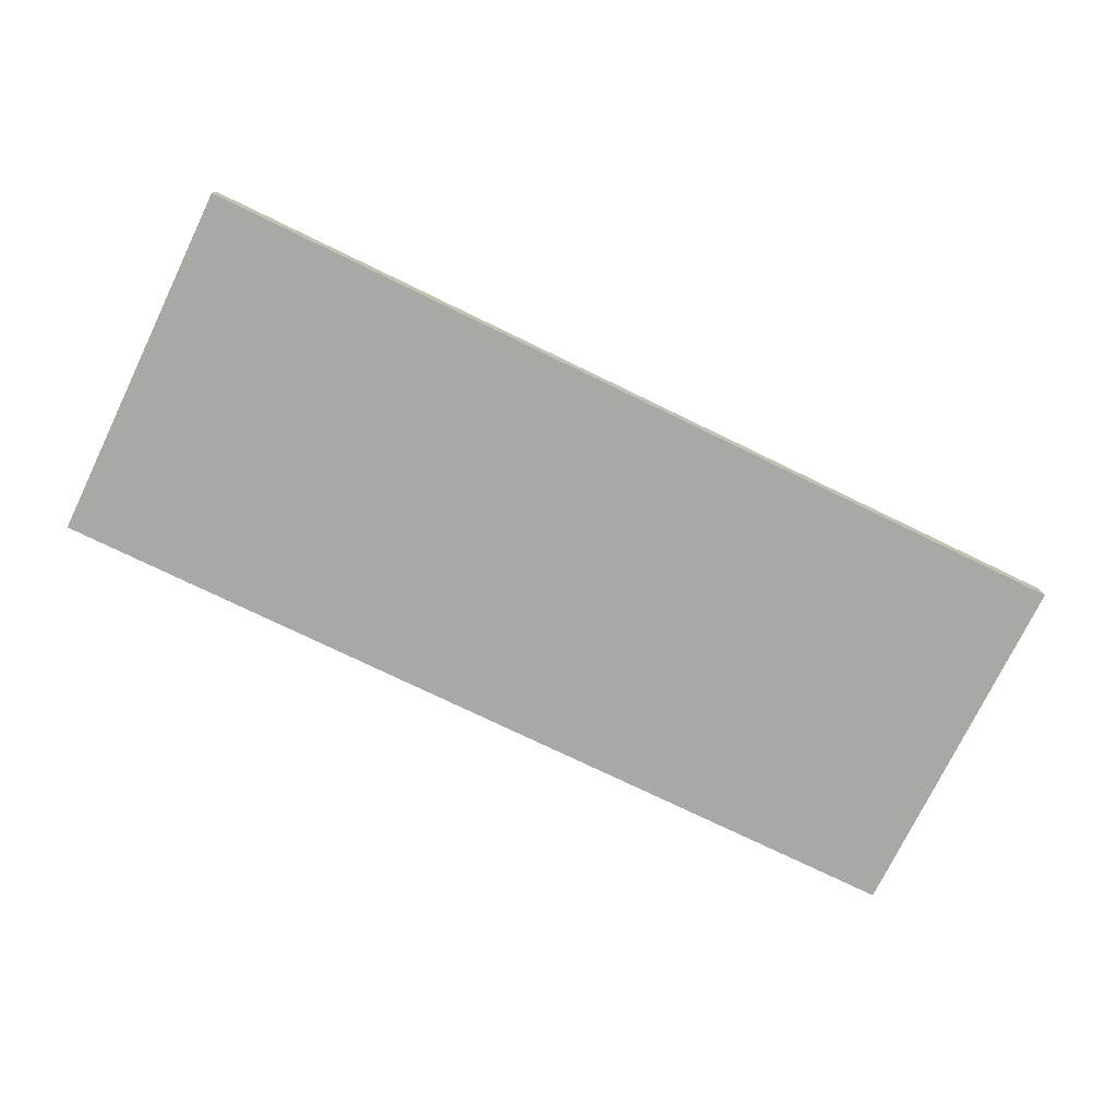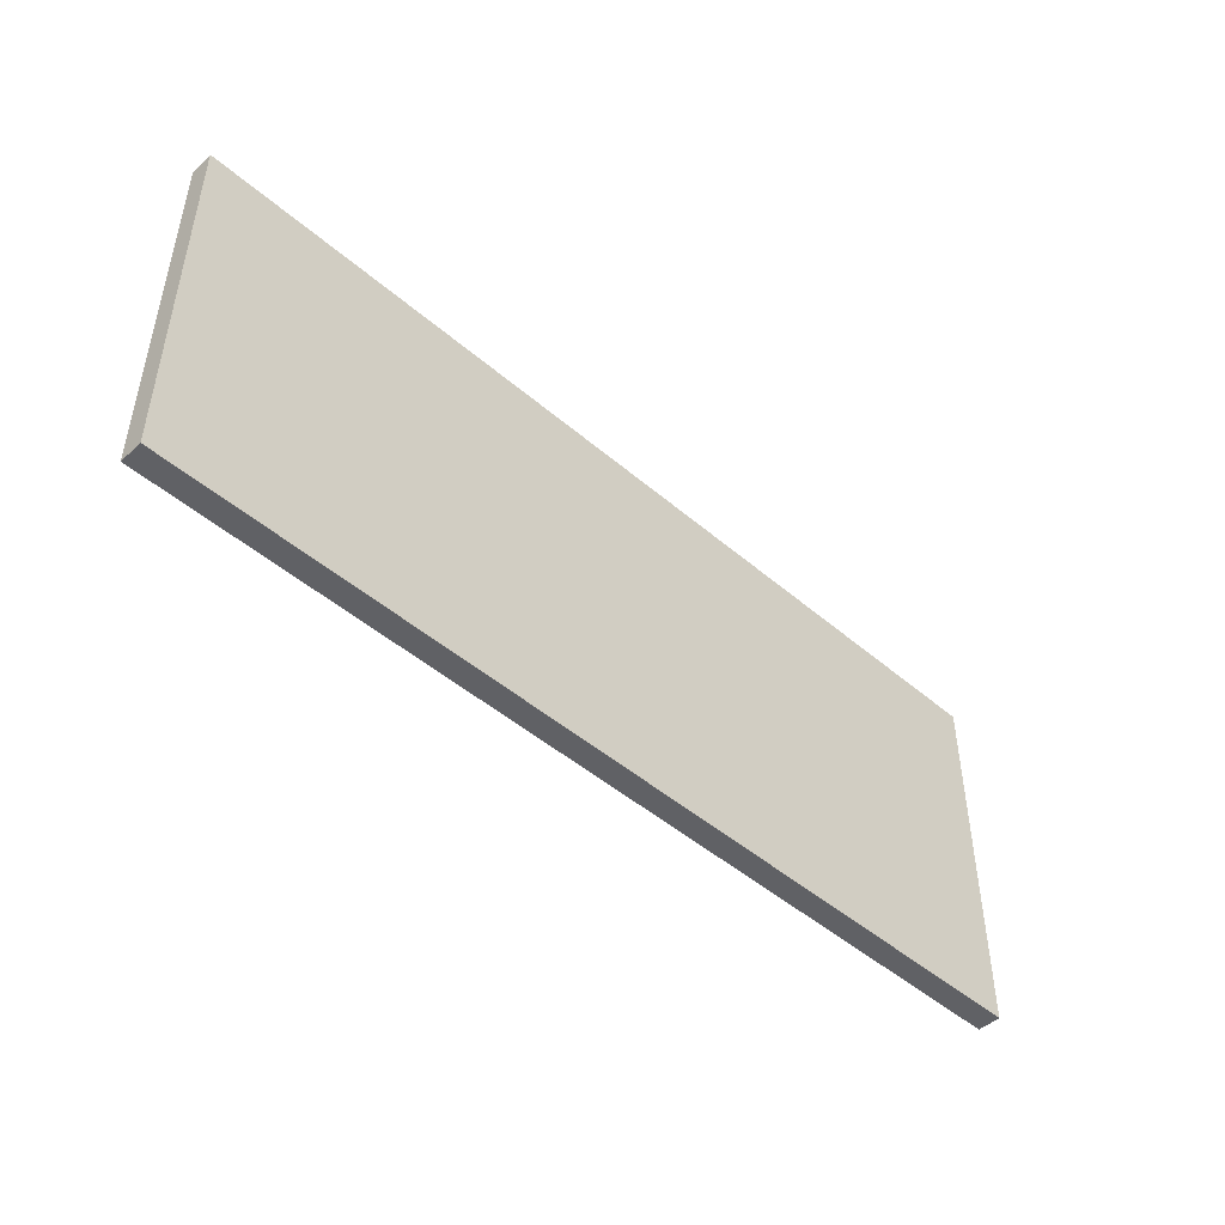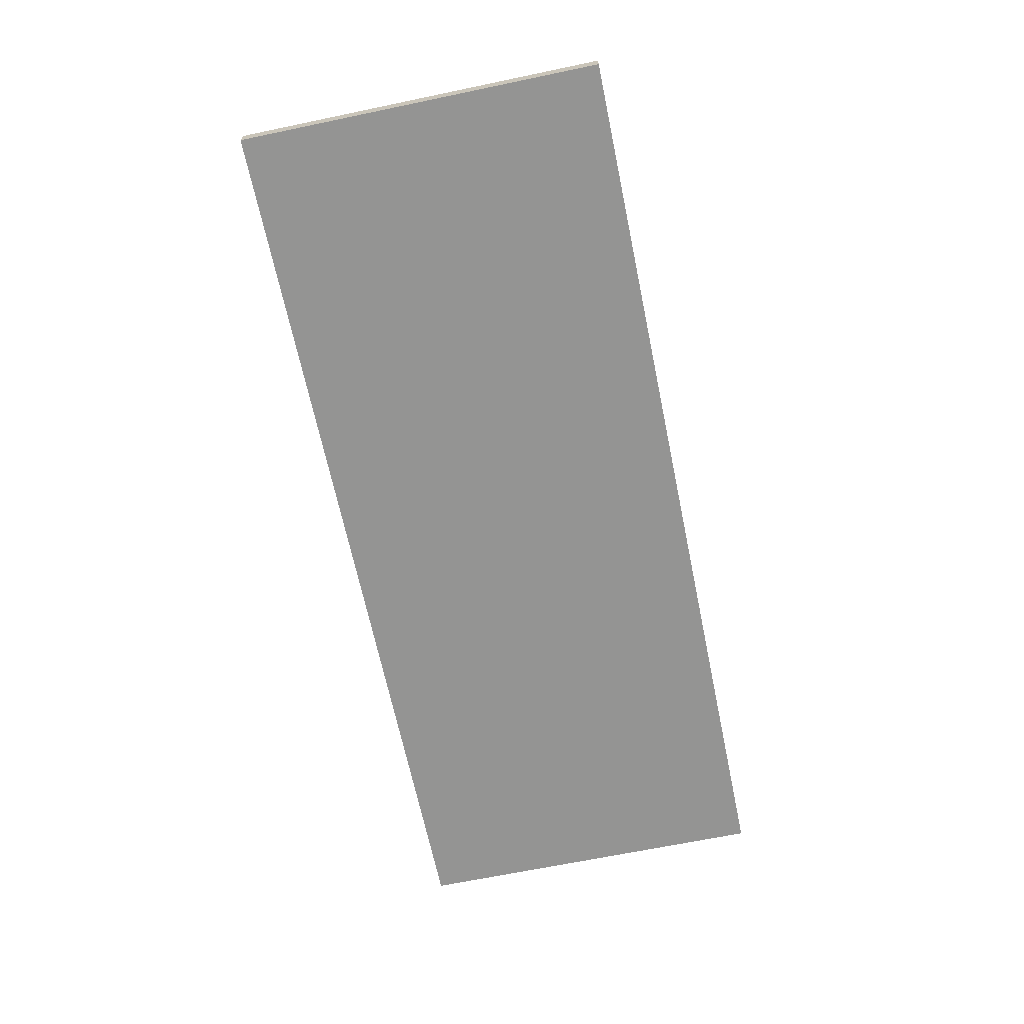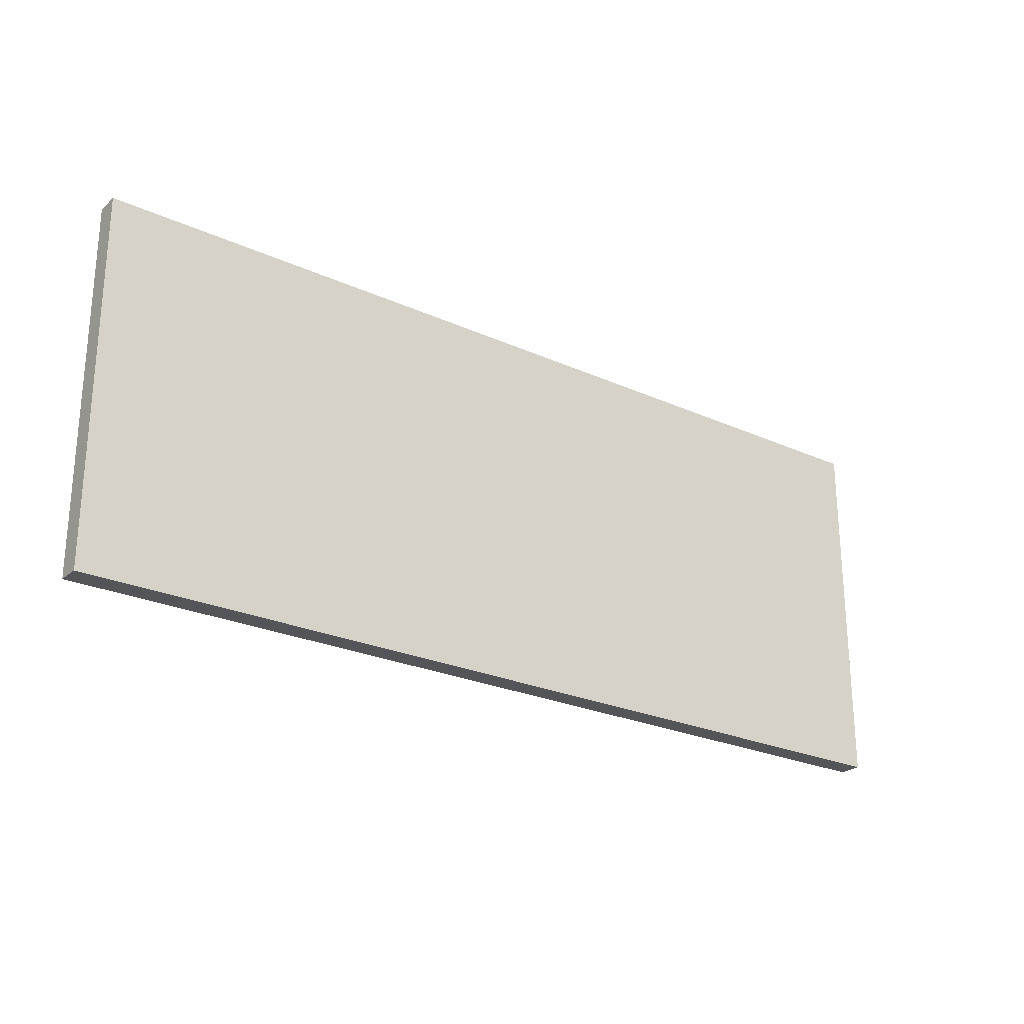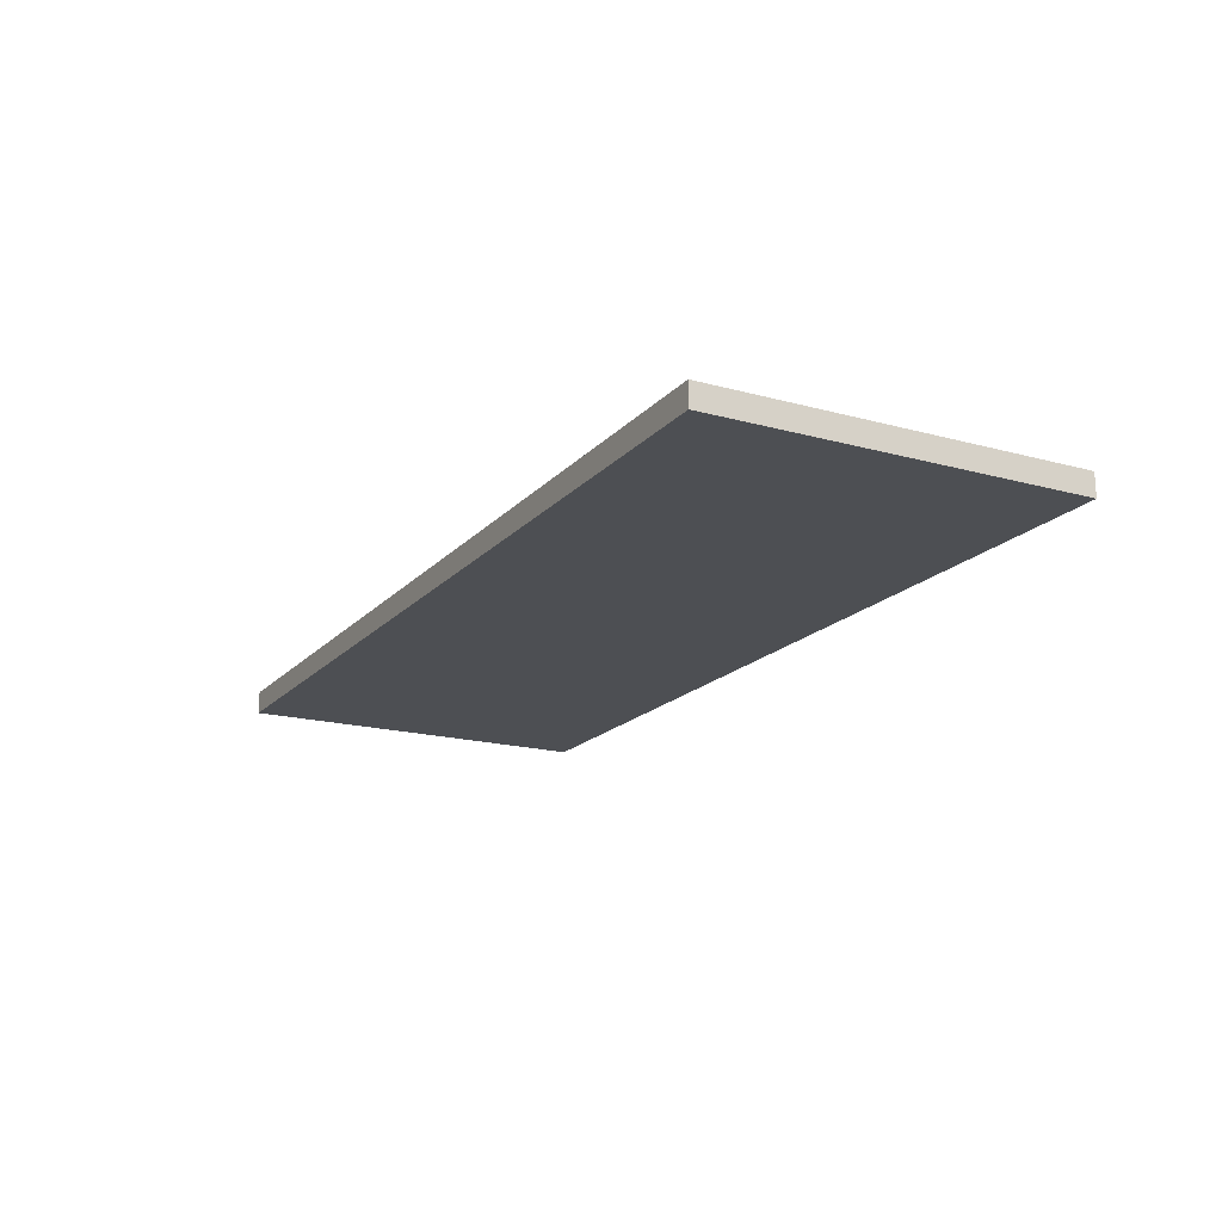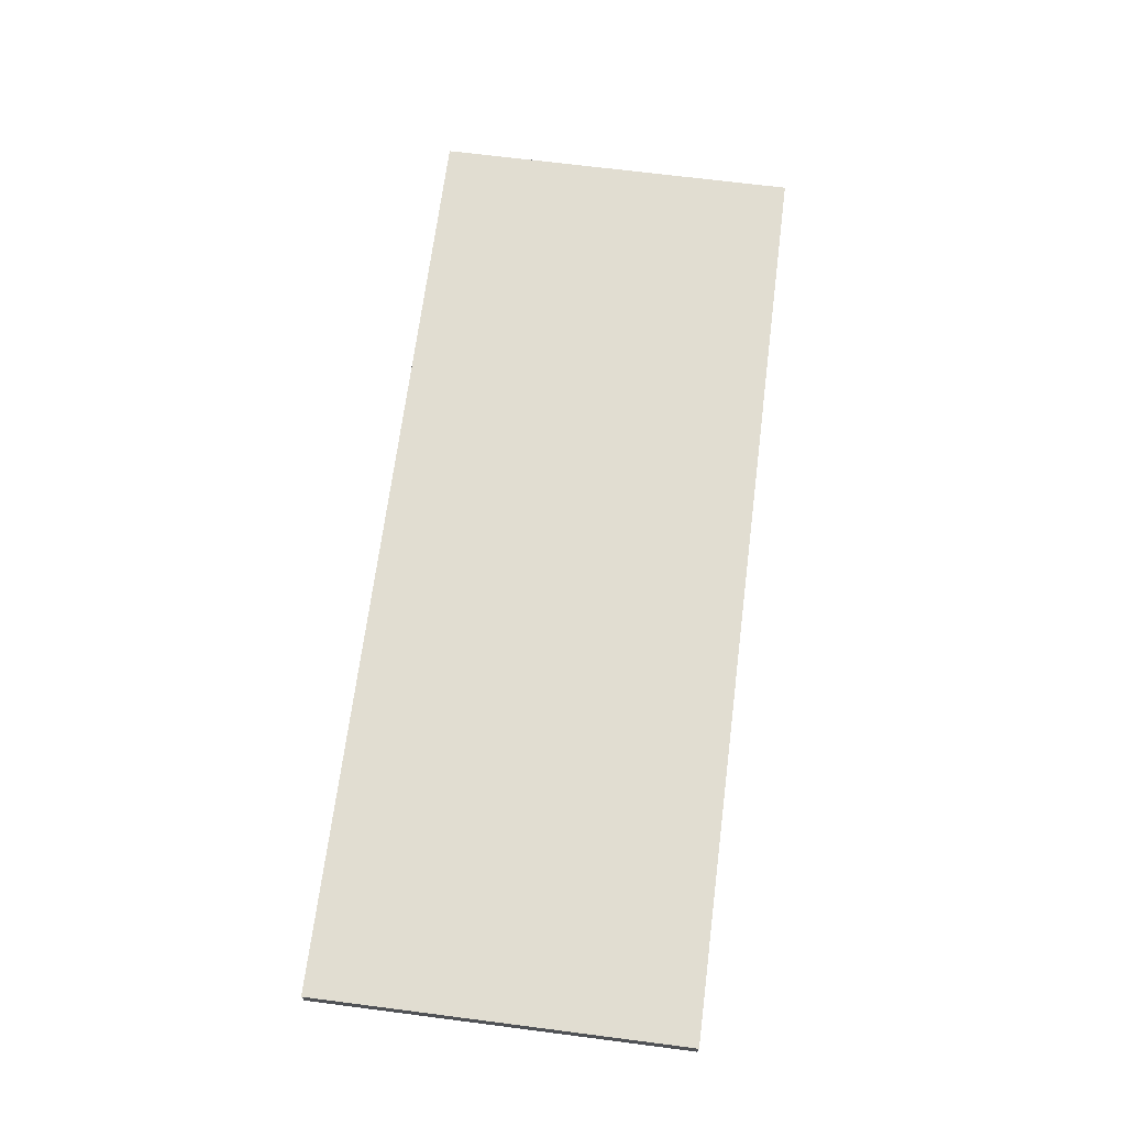
<metadata>
{"format":"obj","ext":"obj","renderer":"f3d","projection":"perspective","resolution":1024,"background":"white","views":[{"elev":-75.2,"azim":154.1,"up":"+Y"},{"elev":-47.1,"azim":135.8,"up":"+Z"},{"elev":-67.0,"azim":-78.2,"up":"+Y"},{"elev":-24.8,"azim":-36.5,"up":"+Z"},{"elev":-18.0,"azim":61.9,"up":"+Y"},{"elev":68.7,"azim":-82.7,"up":"+Y"}]}
</metadata>
<code>
o
v -2 0 0.8
v -2 0 -0.8
v -2 0.1 0.8
v -2 0.1 -0.8
v 2 0 0.8
v 2 0 -0.8
v 2 0.1 0.8
v 2 0.1 -0.8
v -2 0 0.8
v -2 0.1 0.8
v 2 0 0.8
v 2 0.1 0.8
v -2 0 -0.8
v -2 0.1 -0.8
v 2 0 -0.8
v 2 0.1 -0.8
v -2 0 0.8
v 2 0 0.8
v -2 0 -0.8
v 2 0 -0.8
v -2 0.1 0.8
v 2 0.1 0.8
v -2 0.1 -0.8
v 2 0.1 -0.8
f 3 2 1
f 4 2 3
f 5 6 7
f 7 6 8
f 11 10 9
f 12 10 11
f 13 14 15
f 15 14 16
f 19 18 17
f 20 18 19
f 21 22 23
f 23 22 24

</code>
